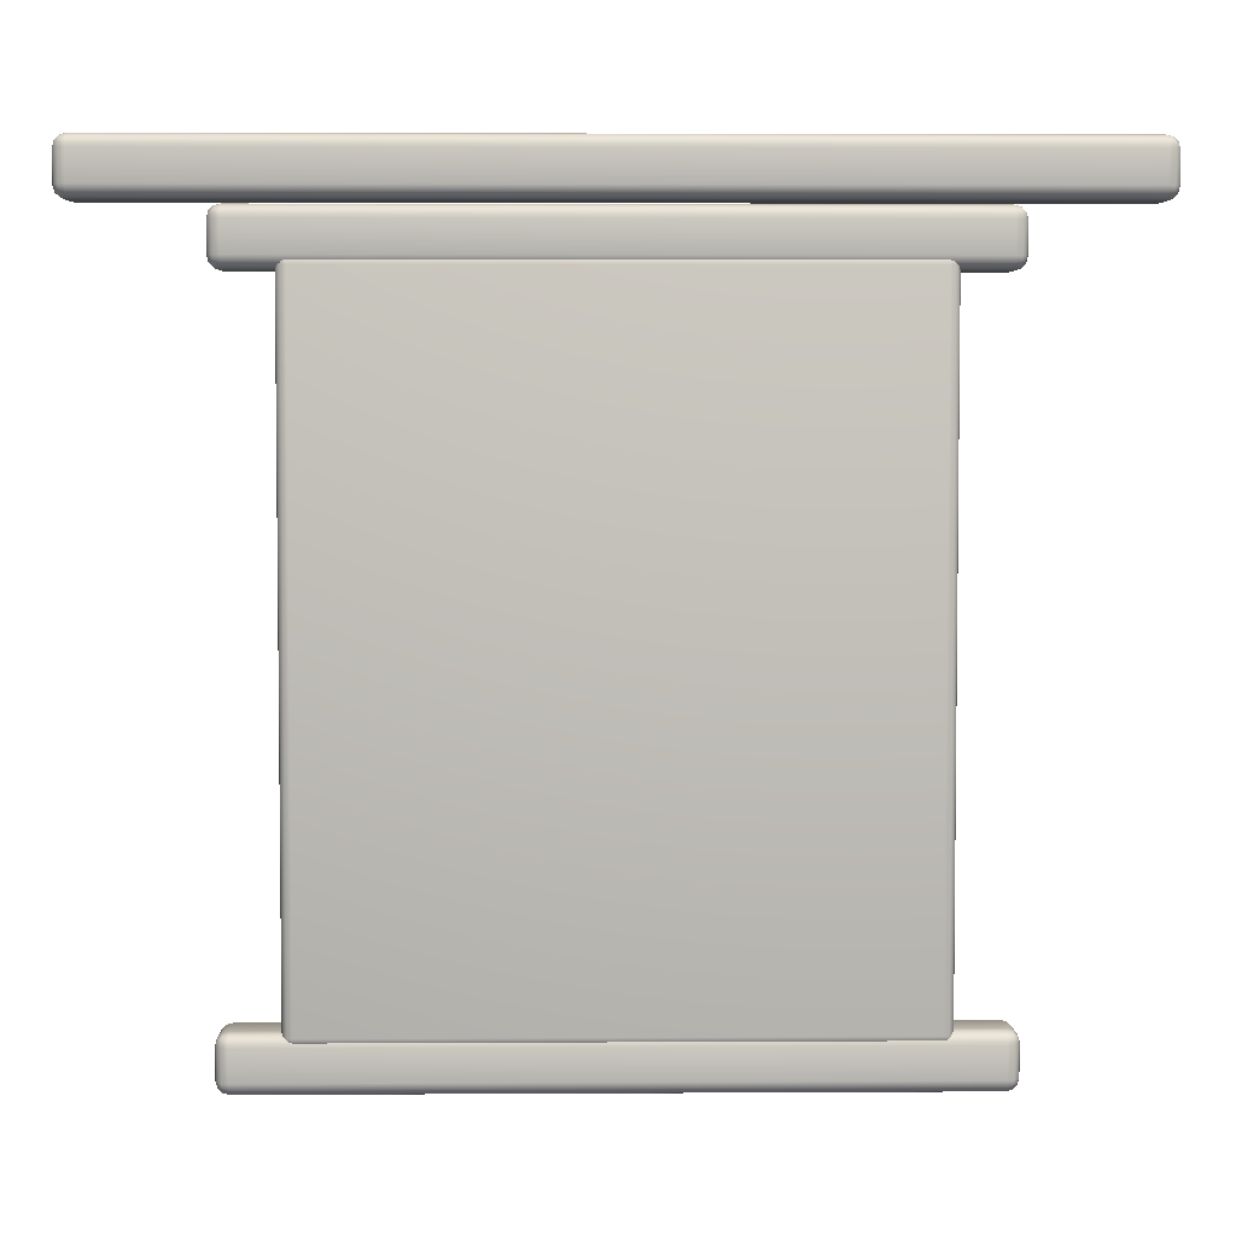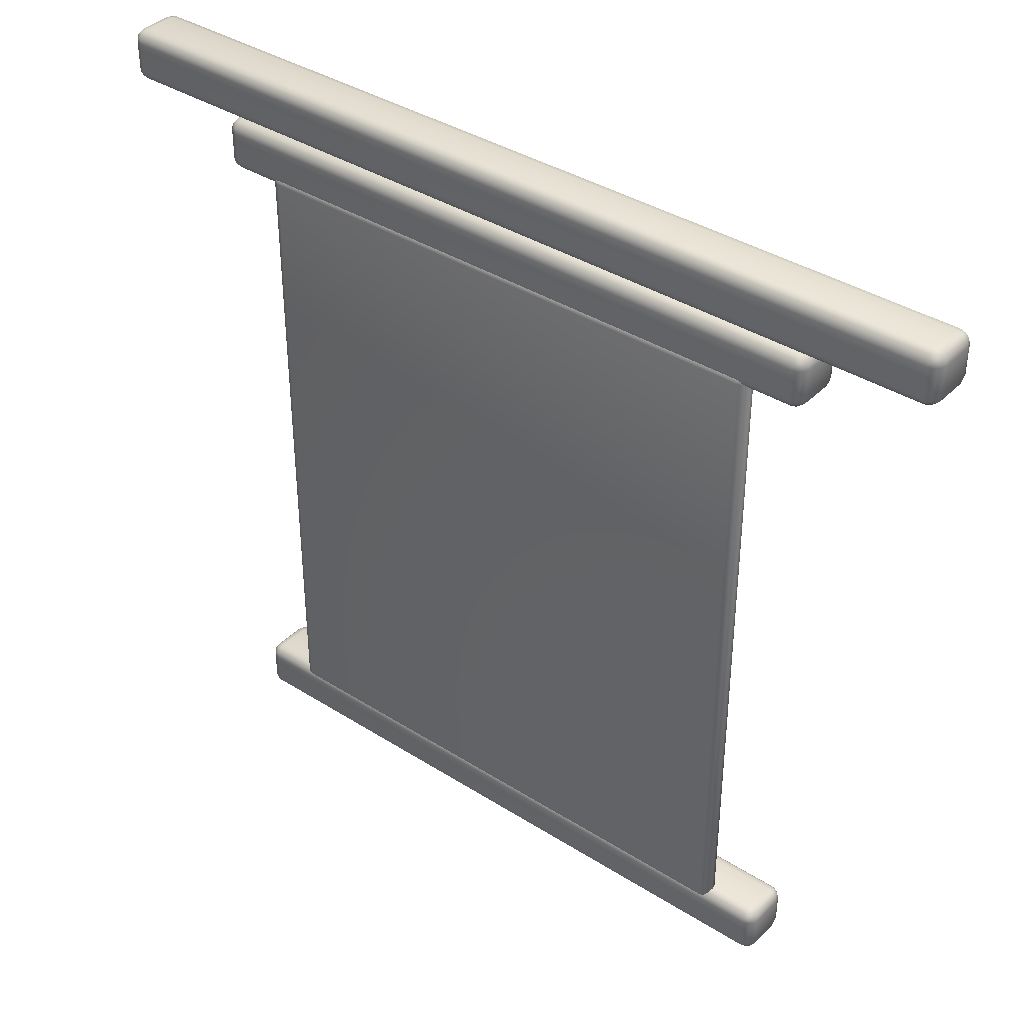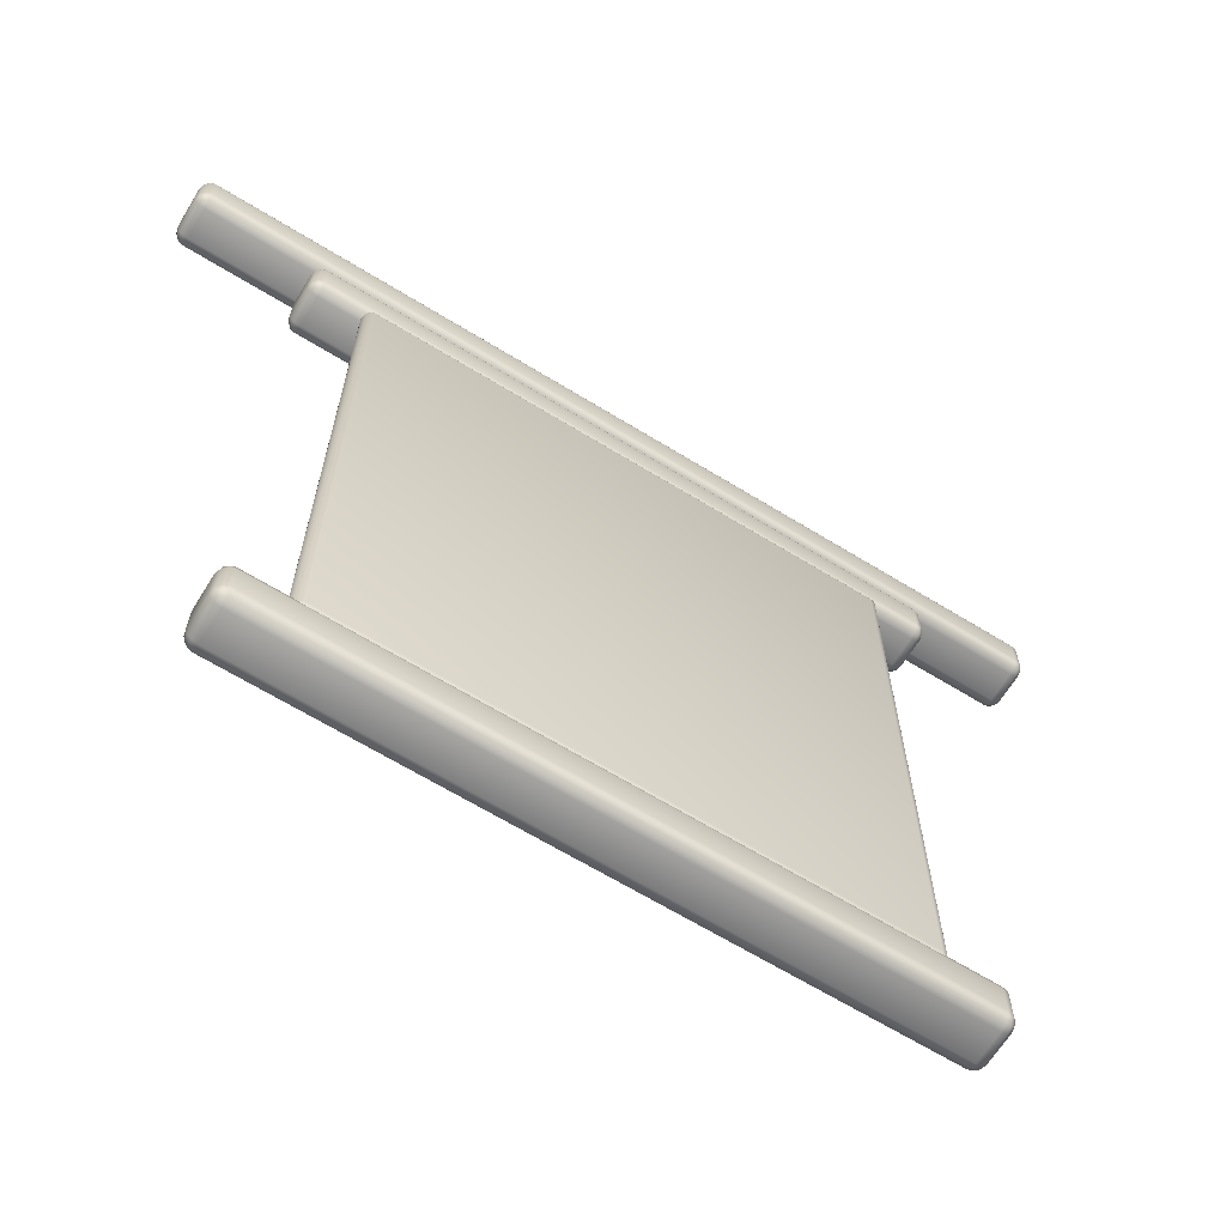
<metadata>
{"format":"obj","ext":"obj","renderer":"f3d","projection":"perspective","resolution":1024,"background":"white","views":[{"elev":4.3,"azim":-1.1,"up":"+Z"},{"elev":38.1,"azim":38.8,"up":"+Z"},{"elev":-65.6,"azim":-31.7,"up":"+Z"}]}
</metadata>
<code>
v  -46.85 10.01 -67.6
v  -46.85 10.01 -62.4
v  66.85 10.01 -62.4
v  66.85 10.01 -67.6
v  -46.85 9.717 -68.67
v  -47.39 9.717 -68.53
v  -47.78 9.717 -68.14
v  -47.92 9.717 -67.6
v  -47.92 9.717 -62.4
v  -47.78 9.717 -61.86
v  -47.39 9.717 -61.47
v  -46.85 9.717 -61.33
v  66.85 9.717 -61.33
v  67.39 9.717 -61.47
v  67.78 9.717 -61.86
v  67.92 9.717 -62.4
v  67.92 9.717 -67.6
v  67.78 9.717 -68.14
v  67.39 9.717 -68.53
v  66.85 9.717 -68.67
v  -46.85 8.93 -69.46
v  -47.78 8.93 -69.21
v  -48.46 8.93 -68.53
v  -48.71 8.93 -67.6
v  -48.71 8.93 -62.4
v  -48.46 8.93 -61.47
v  -47.78 8.93 -60.79
v  -46.85 8.93 -60.54
v  66.85 8.93 -60.54
v  67.78 8.93 -60.79
v  68.46 8.93 -61.47
v  68.71 8.93 -62.4
v  68.71 8.93 -67.6
v  68.46 8.93 -68.53
v  67.78 8.93 -69.21
v  66.85 8.93 -69.46
v  -46.85 7.855 -69.75
v  -47.92 7.855 -69.46
v  -48.71 7.855 -68.67
v  -49 7.855 -67.6
v  -49 7.855 -62.4
v  -48.71 7.855 -61.33
v  -47.92 7.855 -60.54
v  -46.85 7.855 -60.25
v  66.85 7.855 -60.25
v  67.92 7.855 -60.54
v  68.71 7.855 -61.33
v  69 7.855 -62.4
v  69 7.855 -67.6
v  68.71 7.855 -68.67
v  67.92 7.855 -69.46
v  66.85 7.855 -69.75
v  -46.85 2.155 -69.75
v  -47.92 2.155 -69.46
v  -48.71 2.155 -68.67
v  -49 2.155 -67.6
v  -49 2.155 -62.4
v  -48.71 2.155 -61.33
v  -47.92 2.155 -60.54
v  -46.85 2.155 -60.25
v  66.85 2.155 -60.25
v  67.92 2.155 -60.54
v  68.71 2.155 -61.33
v  69 2.155 -62.4
v  69 2.155 -67.6
v  68.71 2.155 -68.67
v  67.92 2.155 -69.46
v  66.85 2.155 -69.75
v  -46.85 1.08 -69.46
v  -47.78 1.08 -69.21
v  -48.46 1.08 -68.53
v  -48.71 1.08 -67.6
v  -48.71 1.08 -62.4
v  -48.46 1.08 -61.47
v  -47.78 1.08 -60.79
v  -46.85 1.08 -60.54
v  66.85 1.08 -60.54
v  67.78 1.08 -60.79
v  68.46 1.08 -61.47
v  68.71 1.08 -62.4
v  68.71 1.08 -67.6
v  68.46 1.08 -68.53
v  67.78 1.08 -69.21
v  66.85 1.08 -69.46
v  -46.85 0.293 -68.67
v  -47.39 0.293 -68.53
v  -47.78 0.293 -68.14
v  -47.92 0.293 -67.6
v  -47.92 0.293 -62.4
v  -47.78 0.293 -61.86
v  -47.39 0.293 -61.47
v  -46.85 0.293 -61.33
v  66.85 0.293 -61.33
v  67.39 0.293 -61.47
v  67.78 0.293 -61.86
v  67.92 0.293 -62.4
v  67.92 0.293 -67.6
v  67.78 0.293 -68.14
v  67.39 0.293 -68.53
v  66.85 0.293 -68.67
v  -46.85 0.005 -67.6
v  -46.85 0.005 -62.4
v  66.85 0.005 -62.4
v  66.85 0.005 -67.6
o ChamferBox001
g ChamferBox001
f 1 2 3 4
f 1 5 6
f 1 6 7
f 1 7 8
f 1 8 9 2
f 2 9 10
f 2 10 11
f 2 11 12
f 2 12 13 3
f 3 13 14
f 3 14 15
f 3 15 16
f 3 16 17 4
f 4 17 18
f 4 18 19
f 4 19 20
f 4 20 5 1
f 5 21 22 6
f 6 22 23 7
f 7 23 24 8
f 8 24 25 9
f 9 25 26 10
f 10 26 27 11
f 11 27 28 12
f 12 28 29 13
f 13 29 30 14
f 14 30 31 15
f 15 31 32 16
f 16 32 33 17
f 17 33 34 18
f 18 34 35 19
f 19 35 36 20
f 20 36 21 5
f 21 37 38 22
f 22 38 39 23
f 23 39 40 24
f 24 40 41 25
f 25 41 42 26
f 26 42 43 27
f 27 43 44 28
f 28 44 45 29
f 29 45 46 30
f 30 46 47 31
f 31 47 48 32
f 32 48 49 33
f 33 49 50 34
f 34 50 51 35
f 35 51 52 36
f 36 52 37 21
f 37 53 54 38
f 38 54 55 39
f 39 55 56 40
f 40 56 57 41
f 41 57 58 42
f 42 58 59 43
f 43 59 60 44
f 44 60 61 45
f 45 61 62 46
f 46 62 63 47
f 47 63 64 48
f 48 64 65 49
f 49 65 66 50
f 50 66 67 51
f 51 67 68 52
f 52 68 53 37
f 53 69 70 54
f 54 70 71 55
f 55 71 72 56
f 56 72 73 57
f 57 73 74 58
f 58 74 75 59
f 59 75 76 60
f 60 76 77 61
f 61 77 78 62
f 62 78 79 63
f 63 79 80 64
f 64 80 81 65
f 65 81 82 66
f 66 82 83 67
f 67 83 84 68
f 68 84 69 53
f 69 85 86 70
f 70 86 87 71
f 71 87 88 72
f 72 88 89 73
f 73 89 90 74
f 74 90 91 75
f 75 91 92 76
f 76 92 93 77
f 77 93 94 78
f 78 94 95 79
f 79 95 96 80
f 80 96 97 81
f 81 97 98 82
f 82 98 99 83
f 83 99 100 84
f 84 100 85 69
f 85 101 86
f 86 101 87
f 87 101 88
f 88 101 102 89
f 89 102 90
f 90 102 91
f 91 102 92
f 92 102 103 93
f 93 103 94
f 94 103 95
f 95 103 96
f 96 103 104 97
f 97 104 98
f 98 104 99
f 99 104 100
f 100 104 101 85
f 104 103 102 101
v  -37.45 3.505 -61.01
v  -37.45 3.505 51.01
v  57.45 3.505 51.01
v  57.45 3.505 -61.01
v  -37.45 3.271 -61.88
v  -37.89 3.271 -61.76
v  -38.21 3.271 -61.44
v  -38.33 3.271 -61.01
v  -38.33 3.271 51.01
v  -38.21 3.271 51.44
v  -37.89 3.271 51.76
v  -37.45 3.271 51.88
v  57.45 3.271 51.88
v  57.89 3.271 51.76
v  58.21 3.271 51.44
v  58.33 3.271 51.01
v  58.33 3.271 -61.01
v  58.21 3.271 -61.44
v  57.89 3.271 -61.76
v  57.45 3.271 -61.88
v  -37.45 2.632 -62.52
v  -38.21 2.632 -62.31
v  -38.76 2.632 -61.76
v  -38.97 2.632 -61.01
v  -38.97 2.632 51.01
v  -38.76 2.632 51.76
v  -38.21 2.632 52.31
v  -37.45 2.632 52.52
v  57.45 2.632 52.52
v  58.21 2.632 52.31
v  58.76 2.632 51.76
v  58.97 2.632 51.01
v  58.97 2.632 -61.01
v  58.76 2.632 -61.76
v  58.21 2.632 -62.31
v  57.45 2.632 -62.52
v  -37.45 1.76 -62.75
v  -38.33 1.76 -62.52
v  -38.97 1.76 -61.88
v  -39.2 1.76 -61.01
v  -39.2 1.76 51.01
v  -38.97 1.76 51.88
v  -38.33 1.76 52.52
v  -37.45 1.76 52.75
v  57.45 1.76 52.75
v  58.33 1.76 52.52
v  58.97 1.76 51.88
v  59.2 1.76 51.01
v  59.2 1.76 -61.01
v  58.97 1.76 -61.88
v  58.33 1.76 -62.52
v  57.45 1.76 -62.75
v  -37.45 1.75 -62.75
v  -38.33 1.75 -62.52
v  -38.97 1.75 -61.88
v  -39.2 1.75 -61.01
v  -39.2 1.75 51.01
v  -38.97 1.75 51.88
v  -38.33 1.75 52.52
v  -37.45 1.75 52.75
v  57.45 1.75 52.75
v  58.33 1.75 52.52
v  58.97 1.75 51.88
v  59.2 1.75 51.01
v  59.2 1.75 -61.01
v  58.97 1.75 -61.88
v  58.33 1.75 -62.52
v  57.45 1.75 -62.75
v  -37.45 0.8775 -62.52
v  -38.21 0.8775 -62.31
v  -38.76 0.8775 -61.76
v  -38.97 0.8775 -61.01
v  -38.97 0.8775 51.01
v  -38.76 0.8775 51.76
v  -38.21 0.8775 52.31
v  -37.45 0.8775 52.52
v  57.45 0.8775 52.52
v  58.21 0.8775 52.31
v  58.76 0.8775 51.76
v  58.97 0.8775 51.01
v  58.97 0.8775 -61.01
v  58.76 0.8775 -61.76
v  58.21 0.8775 -62.31
v  57.45 0.8775 -62.52
v  -37.45 0.2388 -61.88
v  -37.89 0.2388 -61.76
v  -38.21 0.2388 -61.44
v  -38.33 0.2388 -61.01
v  -38.33 0.2388 51.01
v  -38.21 0.2388 51.44
v  -37.89 0.2388 51.76
v  -37.45 0.2388 51.88
v  57.45 0.2388 51.88
v  57.89 0.2388 51.76
v  58.21 0.2388 51.44
v  58.33 0.2388 51.01
v  58.33 0.2388 -61.01
v  58.21 0.2388 -61.44
v  57.89 0.2388 -61.76
v  57.45 0.2388 -61.88
v  -37.45 0.005 -61.01
v  -37.45 0.005 51.01
v  57.45 0.005 51.01
v  57.45 0.005 -61.01
o ChamferBox002
g ChamferBox002
f 105 106 107 108
f 105 109 110
f 105 110 111
f 105 111 112
f 105 112 113 106
f 106 113 114
f 106 114 115
f 106 115 116
f 106 116 117 107
f 107 117 118
f 107 118 119
f 107 119 120
f 107 120 121 108
f 108 121 122
f 108 122 123
f 108 123 124
f 108 124 109 105
f 109 125 126 110
f 110 126 127 111
f 111 127 128 112
f 112 128 129 113
f 113 129 130 114
f 114 130 131 115
f 115 131 132 116
f 116 132 133 117
f 117 133 134 118
f 118 134 135 119
f 119 135 136 120
f 120 136 137 121
f 121 137 138 122
f 122 138 139 123
f 123 139 140 124
f 124 140 125 109
f 125 141 142 126
f 126 142 143 127
f 127 143 144 128
f 128 144 145 129
f 129 145 146 130
f 130 146 147 131
f 131 147 148 132
f 132 148 149 133
f 133 149 150 134
f 134 150 151 135
f 135 151 152 136
f 136 152 153 137
f 137 153 154 138
f 138 154 155 139
f 139 155 156 140
f 140 156 141 125
f 141 157 158 142
f 142 158 159 143
f 143 159 160 144
f 144 160 161 145
f 145 161 162 146
f 146 162 163 147
f 147 163 164 148
f 148 164 165 149
f 149 165 166 150
f 150 166 167 151
f 151 167 168 152
f 152 168 169 153
f 153 169 170 154
f 154 170 171 155
f 155 171 172 156
f 156 172 157 141
f 157 173 174 158
f 158 174 175 159
f 159 175 176 160
f 160 176 177 161
f 161 177 178 162
f 162 178 179 163
f 163 179 180 164
f 164 180 181 165
f 165 181 182 166
f 166 182 183 167
f 167 183 184 168
f 168 184 185 169
f 169 185 186 170
f 170 186 187 171
f 171 187 188 172
f 172 188 173 157
f 173 189 190 174
f 174 190 191 175
f 175 191 192 176
f 176 192 193 177
f 177 193 194 178
f 178 194 195 179
f 179 195 196 180
f 180 196 197 181
f 181 197 198 182
f 182 198 199 183
f 183 199 200 184
f 184 200 201 185
f 185 201 202 186
f 186 202 203 187
f 187 203 204 188
f 188 204 189 173
f 189 205 190
f 190 205 191
f 191 205 192
f 192 205 206 193
f 193 206 194
f 194 206 195
f 195 206 196
f 196 206 207 197
f 197 207 198
f 198 207 199
f 199 207 200
f 200 207 208 201
f 201 208 202
f 202 208 203
f 203 208 204
f 204 208 205 189
f 208 207 206 205
v  -46.85 10.01 52.4
v  -46.85 10.01 57.6
v  66.85 10.01 57.6
v  66.85 10.01 52.4
v  -46.85 9.717 51.33
v  -47.39 9.717 51.47
v  -47.78 9.717 51.86
v  -47.92 9.717 52.4
v  -47.92 9.717 57.6
v  -47.78 9.717 58.14
v  -47.39 9.717 58.53
v  -46.85 9.717 58.67
v  66.85 9.717 58.67
v  67.39 9.717 58.53
v  67.78 9.717 58.14
v  67.92 9.717 57.6
v  67.92 9.717 52.4
v  67.78 9.717 51.86
v  67.39 9.717 51.47
v  66.85 9.717 51.33
v  -46.85 8.93 50.54
v  -47.78 8.93 50.79
v  -48.46 8.93 51.47
v  -48.71 8.93 52.4
v  -48.71 8.93 57.6
v  -48.46 8.93 58.53
v  -47.78 8.93 59.21
v  -46.85 8.93 59.46
v  66.85 8.93 59.46
v  67.78 8.93 59.21
v  68.46 8.93 58.53
v  68.71 8.93 57.6
v  68.71 8.93 52.4
v  68.46 8.93 51.47
v  67.78 8.93 50.79
v  66.85 8.93 50.54
v  -46.85 7.855 50.25
v  -47.92 7.855 50.54
v  -48.71 7.855 51.33
v  -49 7.855 52.4
v  -49 7.855 57.6
v  -48.71 7.855 58.67
v  -47.92 7.855 59.46
v  -46.85 7.855 59.75
v  66.85 7.855 59.75
v  67.92 7.855 59.46
v  68.71 7.855 58.67
v  69 7.855 57.6
v  69 7.855 52.4
v  68.71 7.855 51.33
v  67.92 7.855 50.54
v  66.85 7.855 50.25
v  -46.85 2.155 50.25
v  -47.92 2.155 50.54
v  -48.71 2.155 51.33
v  -49 2.155 52.4
v  -49 2.155 57.6
v  -48.71 2.155 58.67
v  -47.92 2.155 59.46
v  -46.85 2.155 59.75
v  66.85 2.155 59.75
v  67.92 2.155 59.46
v  68.71 2.155 58.67
v  69 2.155 57.6
v  69 2.155 52.4
v  68.71 2.155 51.33
v  67.92 2.155 50.54
v  66.85 2.155 50.25
v  -46.85 1.08 50.54
v  -47.78 1.08 50.79
v  -48.46 1.08 51.47
v  -48.71 1.08 52.4
v  -48.71 1.08 57.6
v  -48.46 1.08 58.53
v  -47.78 1.08 59.21
v  -46.85 1.08 59.46
v  66.85 1.08 59.46
v  67.78 1.08 59.21
v  68.46 1.08 58.53
v  68.71 1.08 57.6
v  68.71 1.08 52.4
v  68.46 1.08 51.47
v  67.78 1.08 50.79
v  66.85 1.08 50.54
v  -46.85 0.293 51.33
v  -47.39 0.293 51.47
v  -47.78 0.293 51.86
v  -47.92 0.293 52.4
v  -47.92 0.293 57.6
v  -47.78 0.293 58.14
v  -47.39 0.293 58.53
v  -46.85 0.293 58.67
v  66.85 0.293 58.67
v  67.39 0.293 58.53
v  67.78 0.293 58.14
v  67.92 0.293 57.6
v  67.92 0.293 52.4
v  67.78 0.293 51.86
v  67.39 0.293 51.47
v  66.85 0.293 51.33
v  -46.85 0.005 52.4
v  -46.85 0.005 57.6
v  66.85 0.005 57.6
v  66.85 0.005 52.4
o ChamferBox003
g ChamferBox003
f 209 210 211 212
f 209 213 214
f 209 214 215
f 209 215 216
f 209 216 217 210
f 210 217 218
f 210 218 219
f 210 219 220
f 210 220 221 211
f 211 221 222
f 211 222 223
f 211 223 224
f 211 224 225 212
f 212 225 226
f 212 226 227
f 212 227 228
f 212 228 213 209
f 213 229 230 214
f 214 230 231 215
f 215 231 232 216
f 216 232 233 217
f 217 233 234 218
f 218 234 235 219
f 219 235 236 220
f 220 236 237 221
f 221 237 238 222
f 222 238 239 223
f 223 239 240 224
f 224 240 241 225
f 225 241 242 226
f 226 242 243 227
f 227 243 244 228
f 228 244 229 213
f 229 245 246 230
f 230 246 247 231
f 231 247 248 232
f 232 248 249 233
f 233 249 250 234
f 234 250 251 235
f 235 251 252 236
f 236 252 253 237
f 237 253 254 238
f 238 254 255 239
f 239 255 256 240
f 240 256 257 241
f 241 257 258 242
f 242 258 259 243
f 243 259 260 244
f 244 260 245 229
f 245 261 262 246
f 246 262 263 247
f 247 263 264 248
f 248 264 265 249
f 249 265 266 250
f 250 266 267 251
f 251 267 268 252
f 252 268 269 253
f 253 269 270 254
f 254 270 271 255
f 255 271 272 256
f 256 272 273 257
f 257 273 274 258
f 258 274 275 259
f 259 275 276 260
f 260 276 261 245
f 261 277 278 262
f 262 278 279 263
f 263 279 280 264
f 264 280 281 265
f 265 281 282 266
f 266 282 283 267
f 267 283 284 268
f 268 284 285 269
f 269 285 286 270
f 270 286 287 271
f 271 287 288 272
f 272 288 289 273
f 273 289 290 274
f 274 290 291 275
f 275 291 292 276
f 276 292 277 261
f 277 293 294 278
f 278 294 295 279
f 279 295 296 280
f 280 296 297 281
f 281 297 298 282
f 282 298 299 283
f 283 299 300 284
f 284 300 301 285
f 285 301 302 286
f 286 302 303 287
f 287 303 304 288
f 288 304 305 289
f 289 305 306 290
f 290 306 307 291
f 291 307 308 292
f 292 308 293 277
f 293 309 294
f 294 309 295
f 295 309 296
f 296 309 310 297
f 297 310 298
f 298 310 299
f 299 310 300
f 300 310 311 301
f 301 311 302
f 302 311 303
f 303 311 304
f 304 311 312 305
f 305 312 306
f 306 312 307
f 307 312 308
f 308 312 309 293
f 312 311 310 309
v  -68.68 10.01 62.4
v  -68.68 10.01 67.6
v  88.68 10.01 67.6
v  88.68 10.01 62.4
v  -68.68 9.717 61.33
v  -69.22 9.717 61.47
v  -69.61 9.717 61.86
v  -69.75 9.717 62.4
v  -69.75 9.717 67.6
v  -69.61 9.717 68.14
v  -69.22 9.717 68.53
v  -68.68 9.717 68.67
v  88.68 9.717 68.67
v  89.22 9.717 68.53
v  89.61 9.717 68.14
v  89.75 9.717 67.6
v  89.75 9.717 62.4
v  89.61 9.717 61.86
v  89.22 9.717 61.47
v  88.68 9.717 61.33
v  -68.68 8.93 60.54
v  -69.61 8.93 60.79
v  -70.29 8.93 61.47
v  -70.54 8.93 62.4
v  -70.54 8.93 67.6
v  -70.29 8.93 68.53
v  -69.61 8.93 69.21
v  -68.68 8.93 69.46
v  88.68 8.93 69.46
v  89.61 8.93 69.21
v  90.29 8.93 68.53
v  90.54 8.93 67.6
v  90.54 8.93 62.4
v  90.29 8.93 61.47
v  89.61 8.93 60.79
v  88.68 8.93 60.54
v  -68.68 7.855 60.25
v  -69.75 7.855 60.54
v  -70.54 7.855 61.33
v  -70.83 7.855 62.4
v  -70.83 7.855 67.6
v  -70.54 7.855 68.67
v  -69.75 7.855 69.46
v  -68.68 7.855 69.75
v  88.68 7.855 69.75
v  89.75 7.855 69.46
v  90.54 7.855 68.67
v  90.83 7.855 67.6
v  90.83 7.855 62.4
v  90.54 7.855 61.33
v  89.75 7.855 60.54
v  88.68 7.855 60.25
v  -68.68 2.155 60.25
v  -69.75 2.155 60.54
v  -70.54 2.155 61.33
v  -70.83 2.155 62.4
v  -70.83 2.155 67.6
v  -70.54 2.155 68.67
v  -69.75 2.155 69.46
v  -68.68 2.155 69.75
v  88.68 2.155 69.75
v  89.75 2.155 69.46
v  90.54 2.155 68.67
v  90.83 2.155 67.6
v  90.83 2.155 62.4
v  90.54 2.155 61.33
v  89.75 2.155 60.54
v  88.68 2.155 60.25
v  -68.68 1.08 60.54
v  -69.61 1.08 60.79
v  -70.29 1.08 61.47
v  -70.54 1.08 62.4
v  -70.54 1.08 67.6
v  -70.29 1.08 68.53
v  -69.61 1.08 69.21
v  -68.68 1.08 69.46
v  88.68 1.08 69.46
v  89.61 1.08 69.21
v  90.29 1.08 68.53
v  90.54 1.08 67.6
v  90.54 1.08 62.4
v  90.29 1.08 61.47
v  89.61 1.08 60.79
v  88.68 1.08 60.54
v  -68.68 0.293 61.33
v  -69.22 0.293 61.47
v  -69.61 0.293 61.86
v  -69.75 0.293 62.4
v  -69.75 0.293 67.6
v  -69.61 0.293 68.14
v  -69.22 0.293 68.53
v  -68.68 0.293 68.67
v  88.68 0.293 68.67
v  89.22 0.293 68.53
v  89.61 0.293 68.14
v  89.75 0.293 67.6
v  89.75 0.293 62.4
v  89.61 0.293 61.86
v  89.22 0.293 61.47
v  88.68 0.293 61.33
v  -68.68 0.005 62.4
v  -68.68 0.005 67.6
v  88.68 0.005 67.6
v  88.68 0.005 62.4
o ChamferBox004
g ChamferBox004
f 313 314 315 316
f 313 317 318
f 313 318 319
f 313 319 320
f 313 320 321 314
f 314 321 322
f 314 322 323
f 314 323 324
f 314 324 325 315
f 315 325 326
f 315 326 327
f 315 327 328
f 315 328 329 316
f 316 329 330
f 316 330 331
f 316 331 332
f 316 332 317 313
f 317 333 334 318
f 318 334 335 319
f 319 335 336 320
f 320 336 337 321
f 321 337 338 322
f 322 338 339 323
f 323 339 340 324
f 324 340 341 325
f 325 341 342 326
f 326 342 343 327
f 327 343 344 328
f 328 344 345 329
f 329 345 346 330
f 330 346 347 331
f 331 347 348 332
f 332 348 333 317
f 333 349 350 334
f 334 350 351 335
f 335 351 352 336
f 336 352 353 337
f 337 353 354 338
f 338 354 355 339
f 339 355 356 340
f 340 356 357 341
f 341 357 358 342
f 342 358 359 343
f 343 359 360 344
f 344 360 361 345
f 345 361 362 346
f 346 362 363 347
f 347 363 364 348
f 348 364 349 333
f 349 365 366 350
f 350 366 367 351
f 351 367 368 352
f 352 368 369 353
f 353 369 370 354
f 354 370 371 355
f 355 371 372 356
f 356 372 373 357
f 357 373 374 358
f 358 374 375 359
f 359 375 376 360
f 360 376 377 361
f 361 377 378 362
f 362 378 379 363
f 363 379 380 364
f 364 380 365 349
f 365 381 382 366
f 366 382 383 367
f 367 383 384 368
f 368 384 385 369
f 369 385 386 370
f 370 386 387 371
f 371 387 388 372
f 372 388 389 373
f 373 389 390 374
f 374 390 391 375
f 375 391 392 376
f 376 392 393 377
f 377 393 394 378
f 378 394 395 379
f 379 395 396 380
f 380 396 381 365
f 381 397 398 382
f 382 398 399 383
f 383 399 400 384
f 384 400 401 385
f 385 401 402 386
f 386 402 403 387
f 387 403 404 388
f 388 404 405 389
f 389 405 406 390
f 390 406 407 391
f 391 407 408 392
f 392 408 409 393
f 393 409 410 394
f 394 410 411 395
f 395 411 412 396
f 396 412 397 381
f 397 413 398
f 398 413 399
f 399 413 400
f 400 413 414 401
f 401 414 402
f 402 414 403
f 403 414 404
f 404 414 415 405
f 405 415 406
f 406 415 407
f 407 415 408
f 408 415 416 409
f 409 416 410
f 410 416 411
f 411 416 412
f 412 416 413 397
f 416 415 414 413

</code>
